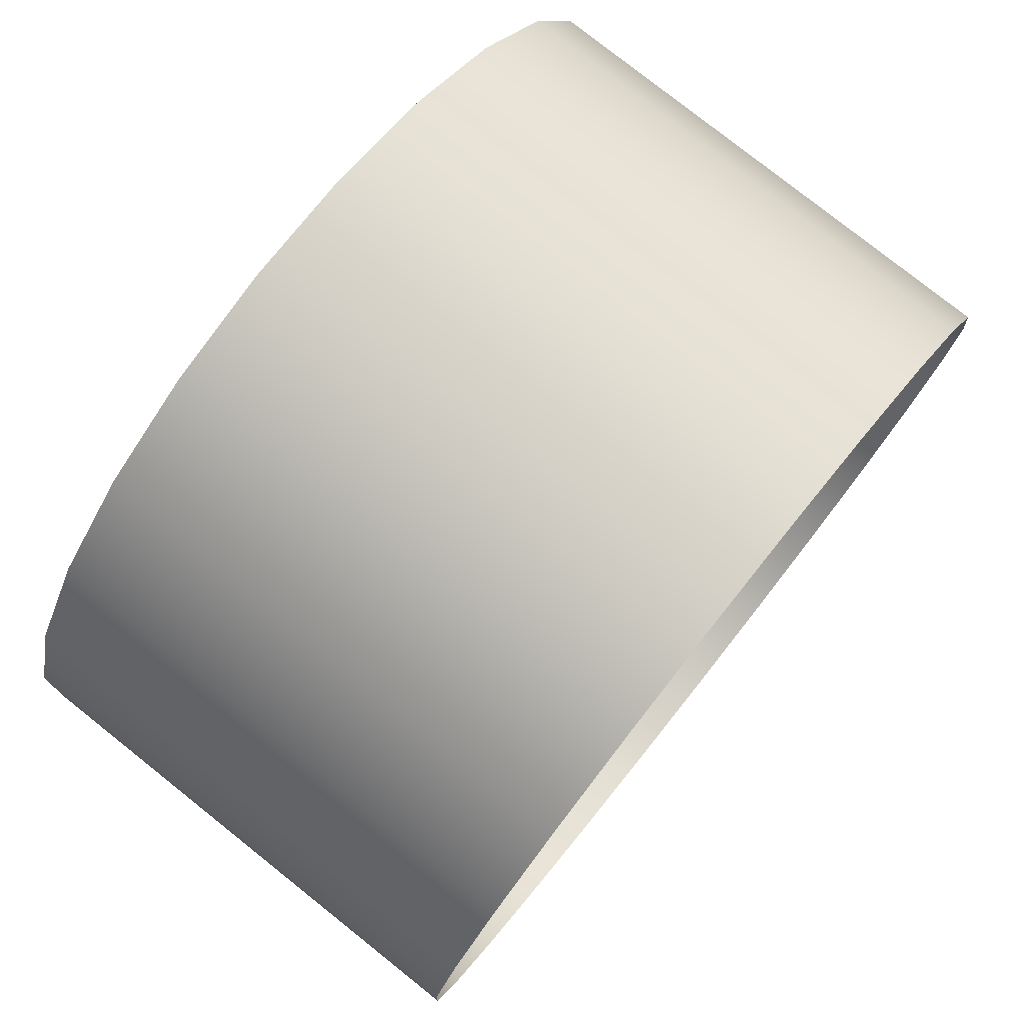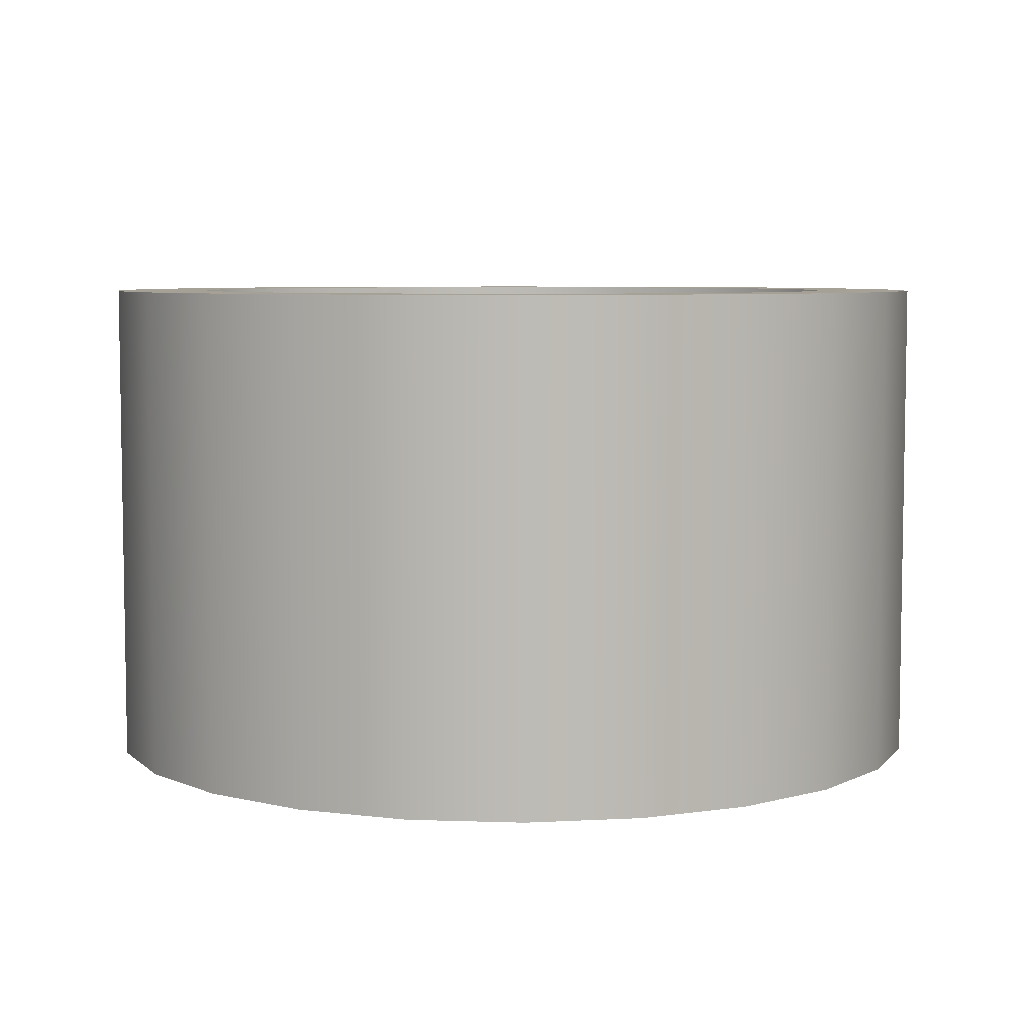
<metadata>
{"format":"obj","ext":"obj","renderer":"f3d","projection":"perspective","resolution":1024,"background":"white","views":[{"elev":78.4,"azim":128.5,"up":"+Y"},{"elev":6.2,"azim":112.5,"up":"+Z"}]}
</metadata>
<code>
o mesh98/mesh98-geometry/material_2/component_2#mesh98-geometry
v 0.6014 -0.1051 0.03501
v 0.6014 -0.1051 0.3627
v 0.6187 -0.03231 0.03501
v 0.5658 -0.1709 0.03501
v 0.5658 -0.1709 0.3627
v 0.6014 -0.1051 0.03501
v 0.6187 -0.03231 0.03501
v 0.6187 -0.03231 0.3627
v 0.6166 0.04245 0.03501
v 0.6187 -0.03231 0.3627
v 0.6187 -0.03231 0.03501
v 0.6014 -0.1051 0.3627
v 0.6014 -0.1051 0.3627
v 0.6014 -0.1051 0.03501
v 0.5658 -0.1709 0.3627
v 0.5658 -0.1709 0.3627
v 0.5658 -0.1709 0.03501
v 0.5144 -0.2252 0.3627
v 0.5144 -0.2252 0.03501
v 0.5144 -0.2252 0.3627
v 0.5658 -0.1709 0.03501
v 0.5144 -0.2252 0.03501
v 0.4507 -0.2644 0.03501
v 0.5144 -0.2252 0.3627
v 0.6166 0.04245 0.3627
v 0.6166 0.04245 0.03501
v 0.6187 -0.03231 0.3627
v 0.6187 -0.03231 0.3627
v 0.6014 -0.1051 0.3627
v 0.6166 0.04245 0.3627
v 0.5658 -0.1709 0.3627
v 0.5952 0.1141 0.3627
v 0.6014 -0.1051 0.3627
v 0.5144 -0.2252 0.3627
v 0.556 -0.02584 0.3627
v 0.5658 -0.1709 0.3627
v 0.6166 0.04245 0.03501
v 0.6166 0.04245 0.3627
v 0.5952 0.1141 0.03501
v 0.4507 -0.2644 0.3627
v 0.5144 -0.2252 0.3627
v 0.4507 -0.2644 0.03501
v 0.4507 -0.2644 0.03501
v 0.3791 -0.2858 0.03501
v 0.4507 -0.2644 0.3627
v 0.3791 -0.2858 0.03501
v 0.3043 -0.2879 0.03501
v 0.3791 -0.2858 0.3627
v 0.5952 0.1141 0.3627
v 0.6166 0.04245 0.3627
v 0.6014 -0.1051 0.3627
v 0.556 0.1778 0.3627
v 0.5952 0.1141 0.3627
v 0.5658 -0.1709 0.3627
v 0.556 -0.02584 0.3627
v 0.556 0.1778 0.3627
v 0.5658 -0.1709 0.3627
v 0.5424 -0.08258 0.3627
v 0.556 -0.02584 0.3627
v 0.5144 -0.2252 0.3627
v 0.5952 0.1141 0.3627
v 0.5952 0.1141 0.03501
v 0.6166 0.04245 0.3627
v 0.4507 -0.2644 0.3627
v 0.4746 -0.1763 0.3627
v 0.5144 -0.2252 0.3627
v 0.3791 -0.2858 0.3627
v 0.4507 -0.2644 0.3627
v 0.3791 -0.2858 0.03501
v 0.3043 -0.2879 0.3627
v 0.3791 -0.2858 0.3627
v 0.3043 -0.2879 0.03501
v 0.3043 -0.2879 0.03501
v 0.2315 -0.2706 0.03501
v 0.3043 -0.2879 0.3627
v 0.2315 -0.2706 0.03501
v 0.1657 -0.235 0.03501
v 0.2315 -0.2706 0.3627
v 0.1657 -0.235 0.03501
v 0.1114 -0.1836 0.03501
v 0.1657 -0.235 0.3627
v 0.07219 -0.1199 0.03501
v 0.07219 -0.1199 0.3627
v 0.1114 -0.1836 0.03501
v 0.05081 -0.04827 0.03501
v 0.05081 -0.04827 0.3627
v 0.07219 -0.1199 0.03501
v 0.04871 0.02649 0.03501
v 0.04871 0.02649 0.3627
v 0.05081 -0.04827 0.03501
v 0.5952 0.1141 0.03501
v 0.5952 0.1141 0.3627
v 0.556 0.1778 0.03501
v 0.556 0.1778 0.3627
v 0.556 0.1778 0.03501
v 0.5952 0.1141 0.3627
v 0.556 -0.02584 0.3627
v 0.5543 0.03247 0.3627
v 0.556 0.1778 0.3627
v 0.5147 -0.1339 0.3627
v 0.5424 -0.08258 0.3627
v 0.5144 -0.2252 0.3627
v 0.4746 -0.1763 0.3627
v 0.5147 -0.1339 0.3627
v 0.5144 -0.2252 0.3627
v 0.425 -0.2069 0.3627
v 0.4746 -0.1763 0.3627
v 0.4507 -0.2644 0.3627
v 0.3791 -0.2858 0.3627
v 0.425 -0.2069 0.3627
v 0.4507 -0.2644 0.3627
v 0.3043 -0.2879 0.3627
v 0.3691 -0.2235 0.3627
v 0.3791 -0.2858 0.3627
v 0.2315 -0.2706 0.3627
v 0.3043 -0.2879 0.3627
v 0.2315 -0.2706 0.03501
v 0.1657 -0.235 0.3627
v 0.2315 -0.2706 0.3627
v 0.1657 -0.235 0.03501
v 0.1114 -0.1836 0.3627
v 0.1657 -0.235 0.3627
v 0.1114 -0.1836 0.03501
v 0.1114 -0.1836 0.3627
v 0.1114 -0.1836 0.03501
v 0.07219 -0.1199 0.3627
v 0.07219 -0.1199 0.3627
v 0.07219 -0.1199 0.03501
v 0.05081 -0.04827 0.3627
v 0.05081 -0.04827 0.3627
v 0.05081 -0.04827 0.03501
v 0.04871 0.02649 0.3627
v 0.04871 0.02649 0.3627
v 0.04871 0.02649 0.03501
v 0.06603 0.09925 0.3627
v 0.06603 0.09925 0.03501
v 0.06603 0.09925 0.3627
v 0.04871 0.02649 0.03501
v 0.5017 0.2292 0.03501
v 0.556 0.1778 0.03501
v 0.5017 0.2292 0.3627
v 0.4359 0.2648 0.03501
v 0.5017 0.2292 0.03501
v 0.4359 0.2648 0.3627
v 0.3631 0.2821 0.03501
v 0.4359 0.2648 0.03501
v 0.3631 0.2821 0.3627
v 0.556 0.1778 0.3627
v 0.5017 0.2292 0.3627
v 0.556 0.1778 0.03501
v 0.5017 0.2292 0.3627
v 0.556 0.1778 0.3627
v 0.5543 0.03247 0.3627
v 0.3691 -0.2235 0.3627
v 0.425 -0.2069 0.3627
v 0.3791 -0.2858 0.3627
v 0.3108 -0.2252 0.3627
v 0.3691 -0.2235 0.3627
v 0.3043 -0.2879 0.3627
v 0.2315 -0.2706 0.3627
v 0.254 -0.2117 0.3627
v 0.3043 -0.2879 0.3627
v 0.1657 -0.235 0.3627
v 0.2027 -0.1839 0.3627
v 0.2315 -0.2706 0.3627
v 0.1114 -0.1836 0.3627
v 0.1603 -0.1439 0.3627
v 0.1657 -0.235 0.3627
v 0.07219 -0.1199 0.3627
v 0.1016 0.165 0.3627
v 0.1114 -0.1836 0.3627
v 0.05081 -0.04827 0.3627
v 0.06603 0.09925 0.3627
v 0.07219 -0.1199 0.3627
v 0.04871 0.02649 0.3627
v 0.06603 0.09925 0.3627
v 0.05081 -0.04827 0.3627
v 0.06603 0.09925 0.3627
v 0.06603 0.09925 0.03501
v 0.1016 0.165 0.3627
v 0.2883 0.28 0.03501
v 0.3631 0.2821 0.03501
v 0.2883 0.28 0.3627
v 0.2167 0.2586 0.03501
v 0.2883 0.28 0.03501
v 0.2167 0.2586 0.3627
v 0.153 0.2194 0.03501
v 0.2167 0.2586 0.03501
v 0.153 0.2194 0.3627
v 0.5017 0.2292 0.3627
v 0.4359 0.2648 0.3627
v 0.5017 0.2292 0.03501
v 0.4359 0.2648 0.3627
v 0.3631 0.2821 0.3627
v 0.4359 0.2648 0.03501
v 0.3631 0.2821 0.3627
v 0.2883 0.28 0.3627
v 0.3631 0.2821 0.03501
v 0.5376 0.08836 0.3627
v 0.5017 0.2292 0.3627
v 0.5543 0.03247 0.3627
v 0.254 -0.2117 0.3627
v 0.3108 -0.2252 0.3627
v 0.3043 -0.2879 0.3627
v 0.2027 -0.1839 0.3627
v 0.254 -0.2117 0.3627
v 0.2315 -0.2706 0.3627
v 0.1603 -0.1439 0.3627
v 0.2027 -0.1839 0.3627
v 0.1657 -0.235 0.3627
v 0.1298 -0.09418 0.3627
v 0.1603 -0.1439 0.3627
v 0.1114 -0.1836 0.3627
v 0.1114 -0.1836 0.3627
v 0.1016 0.165 0.3627
v 0.1114 0.02002 0.3627
v 0.06603 0.09925 0.3627
v 0.1016 0.165 0.3627
v 0.07219 -0.1199 0.3627
v 0.1016 0.165 0.03501
v 0.1016 0.165 0.3627
v 0.06603 0.09925 0.03501
v 0.153 0.2194 0.03501
v 0.153 0.2194 0.3627
v 0.1016 0.165 0.03501
v 0.2883 0.28 0.3627
v 0.2167 0.2586 0.3627
v 0.2883 0.28 0.03501
v 0.2167 0.2586 0.3627
v 0.153 0.2194 0.3627
v 0.2167 0.2586 0.03501
v 0.4359 0.2648 0.3627
v 0.5017 0.2292 0.3627
v 0.4647 0.1781 0.3627
v 0.3631 0.2821 0.3627
v 0.4359 0.2648 0.3627
v 0.4134 0.2058 0.3627
v 0.2883 0.28 0.3627
v 0.3631 0.2821 0.3627
v 0.3566 0.2193 0.3627
v 0.5071 0.138 0.3627
v 0.5017 0.2292 0.3627
v 0.5376 0.08836 0.3627
v 0.1131 -0.03829 0.3627
v 0.1298 -0.09418 0.3627
v 0.1114 -0.1836 0.3627
v 0.1114 0.02002 0.3627
v 0.1016 0.165 0.3627
v 0.125 0.07676 0.3627
v 0.1114 0.02002 0.3627
v 0.1131 -0.03829 0.3627
v 0.1114 -0.1836 0.3627
v 0.1016 0.165 0.3627
v 0.1016 0.165 0.03501
v 0.153 0.2194 0.3627
v 0.2167 0.2586 0.3627
v 0.2883 0.28 0.3627
v 0.2424 0.201 0.3627
v 0.153 0.2194 0.3627
v 0.2167 0.2586 0.3627
v 0.1928 0.1705 0.3627
v 0.4647 0.1781 0.3627
v 0.5017 0.2292 0.3627
v 0.5071 0.138 0.3627
v 0.4134 0.2058 0.3627
v 0.4359 0.2648 0.3627
v 0.4647 0.1781 0.3627
v 0.3566 0.2193 0.3627
v 0.3631 0.2821 0.3627
v 0.4134 0.2058 0.3627
v 0.2983 0.2177 0.3627
v 0.2883 0.28 0.3627
v 0.3566 0.2193 0.3627
v 0.125 0.07676 0.3627
v 0.1016 0.165 0.3627
v 0.1527 0.1281 0.3627
v 0.1016 0.165 0.3627
v 0.153 0.2194 0.3627
v 0.1527 0.1281 0.3627
v 0.2424 0.201 0.3627
v 0.2883 0.28 0.3627
v 0.2983 0.2177 0.3627
v 0.1928 0.1705 0.3627
v 0.2167 0.2586 0.3627
v 0.2424 0.201 0.3627
v 0.1527 0.1281 0.3627
v 0.153 0.2194 0.3627
v 0.1928 0.1705 0.3627
v 0.6187 -0.03231 0.03501
v 0.6014 -0.1051 0.3627
v 0.6014 -0.1051 0.03501
v 0.6014 -0.1051 0.03501
v 0.5658 -0.1709 0.3627
v 0.5658 -0.1709 0.03501
v 0.6166 0.04245 0.03501
v 0.6187 -0.03231 0.3627
v 0.6187 -0.03231 0.03501
v 0.6014 -0.1051 0.3627
v 0.6187 -0.03231 0.03501
v 0.6187 -0.03231 0.3627
v 0.5658 -0.1709 0.3627
v 0.6014 -0.1051 0.03501
v 0.6014 -0.1051 0.3627
v 0.5144 -0.2252 0.3627
v 0.5658 -0.1709 0.03501
v 0.5658 -0.1709 0.3627
v 0.5658 -0.1709 0.03501
v 0.5144 -0.2252 0.3627
v 0.5144 -0.2252 0.03501
v 0.5144 -0.2252 0.3627
v 0.4507 -0.2644 0.03501
v 0.5144 -0.2252 0.03501
v 0.6187 -0.03231 0.3627
v 0.6166 0.04245 0.03501
v 0.6166 0.04245 0.3627
v 0.6166 0.04245 0.3627
v 0.6014 -0.1051 0.3627
v 0.6187 -0.03231 0.3627
v 0.6014 -0.1051 0.3627
v 0.5952 0.1141 0.3627
v 0.5658 -0.1709 0.3627
v 0.5658 -0.1709 0.3627
v 0.556 -0.02584 0.3627
v 0.5144 -0.2252 0.3627
v 0.5952 0.1141 0.03501
v 0.6166 0.04245 0.3627
v 0.6166 0.04245 0.03501
v 0.4507 -0.2644 0.03501
v 0.5144 -0.2252 0.3627
v 0.4507 -0.2644 0.3627
v 0.4507 -0.2644 0.3627
v 0.3791 -0.2858 0.03501
v 0.4507 -0.2644 0.03501
v 0.3791 -0.2858 0.3627
v 0.3043 -0.2879 0.03501
v 0.3791 -0.2858 0.03501
v 0.6014 -0.1051 0.3627
v 0.6166 0.04245 0.3627
v 0.5952 0.1141 0.3627
v 0.5658 -0.1709 0.3627
v 0.5952 0.1141 0.3627
v 0.556 0.1778 0.3627
v 0.5658 -0.1709 0.3627
v 0.556 0.1778 0.3627
v 0.556 -0.02584 0.3627
v 0.5144 -0.2252 0.3627
v 0.556 -0.02584 0.3627
v 0.5424 -0.08258 0.3627
v 0.6166 0.04245 0.3627
v 0.5952 0.1141 0.03501
v 0.5952 0.1141 0.3627
v 0.5144 -0.2252 0.3627
v 0.4746 -0.1763 0.3627
v 0.4507 -0.2644 0.3627
v 0.3791 -0.2858 0.03501
v 0.4507 -0.2644 0.3627
v 0.3791 -0.2858 0.3627
v 0.3043 -0.2879 0.03501
v 0.3791 -0.2858 0.3627
v 0.3043 -0.2879 0.3627
v 0.3043 -0.2879 0.3627
v 0.2315 -0.2706 0.03501
v 0.3043 -0.2879 0.03501
v 0.2315 -0.2706 0.3627
v 0.1657 -0.235 0.03501
v 0.2315 -0.2706 0.03501
v 0.1657 -0.235 0.3627
v 0.1114 -0.1836 0.03501
v 0.1657 -0.235 0.03501
v 0.1114 -0.1836 0.03501
v 0.07219 -0.1199 0.3627
v 0.07219 -0.1199 0.03501
v 0.07219 -0.1199 0.03501
v 0.05081 -0.04827 0.3627
v 0.05081 -0.04827 0.03501
v 0.05081 -0.04827 0.03501
v 0.04871 0.02649 0.3627
v 0.04871 0.02649 0.03501
v 0.556 0.1778 0.03501
v 0.5952 0.1141 0.3627
v 0.5952 0.1141 0.03501
v 0.5952 0.1141 0.3627
v 0.556 0.1778 0.03501
v 0.556 0.1778 0.3627
v 0.556 0.1778 0.3627
v 0.5543 0.03247 0.3627
v 0.556 -0.02584 0.3627
v 0.5144 -0.2252 0.3627
v 0.5424 -0.08258 0.3627
v 0.5147 -0.1339 0.3627
v 0.5144 -0.2252 0.3627
v 0.5147 -0.1339 0.3627
v 0.4746 -0.1763 0.3627
v 0.4507 -0.2644 0.3627
v 0.4746 -0.1763 0.3627
v 0.425 -0.2069 0.3627
v 0.4507 -0.2644 0.3627
v 0.425 -0.2069 0.3627
v 0.3791 -0.2858 0.3627
v 0.3791 -0.2858 0.3627
v 0.3691 -0.2235 0.3627
v 0.3043 -0.2879 0.3627
v 0.2315 -0.2706 0.03501
v 0.3043 -0.2879 0.3627
v 0.2315 -0.2706 0.3627
v 0.1657 -0.235 0.03501
v 0.2315 -0.2706 0.3627
v 0.1657 -0.235 0.3627
v 0.1114 -0.1836 0.03501
v 0.1657 -0.235 0.3627
v 0.1114 -0.1836 0.3627
v 0.07219 -0.1199 0.3627
v 0.1114 -0.1836 0.03501
v 0.1114 -0.1836 0.3627
v 0.05081 -0.04827 0.3627
v 0.07219 -0.1199 0.03501
v 0.07219 -0.1199 0.3627
v 0.04871 0.02649 0.3627
v 0.05081 -0.04827 0.03501
v 0.05081 -0.04827 0.3627
v 0.06603 0.09925 0.3627
v 0.04871 0.02649 0.03501
v 0.04871 0.02649 0.3627
v 0.04871 0.02649 0.03501
v 0.06603 0.09925 0.3627
v 0.06603 0.09925 0.03501
v 0.5017 0.2292 0.3627
v 0.556 0.1778 0.03501
v 0.5017 0.2292 0.03501
v 0.4359 0.2648 0.3627
v 0.5017 0.2292 0.03501
v 0.4359 0.2648 0.03501
v 0.3631 0.2821 0.3627
v 0.4359 0.2648 0.03501
v 0.3631 0.2821 0.03501
v 0.556 0.1778 0.03501
v 0.5017 0.2292 0.3627
v 0.556 0.1778 0.3627
v 0.5543 0.03247 0.3627
v 0.556 0.1778 0.3627
v 0.5017 0.2292 0.3627
v 0.3791 -0.2858 0.3627
v 0.425 -0.2069 0.3627
v 0.3691 -0.2235 0.3627
v 0.3043 -0.2879 0.3627
v 0.3691 -0.2235 0.3627
v 0.3108 -0.2252 0.3627
v 0.3043 -0.2879 0.3627
v 0.254 -0.2117 0.3627
v 0.2315 -0.2706 0.3627
v 0.2315 -0.2706 0.3627
v 0.2027 -0.1839 0.3627
v 0.1657 -0.235 0.3627
v 0.1657 -0.235 0.3627
v 0.1603 -0.1439 0.3627
v 0.1114 -0.1836 0.3627
v 0.1114 -0.1836 0.3627
v 0.1016 0.165 0.3627
v 0.07219 -0.1199 0.3627
v 0.07219 -0.1199 0.3627
v 0.06603 0.09925 0.3627
v 0.05081 -0.04827 0.3627
v 0.05081 -0.04827 0.3627
v 0.06603 0.09925 0.3627
v 0.04871 0.02649 0.3627
v 0.1016 0.165 0.3627
v 0.06603 0.09925 0.03501
v 0.06603 0.09925 0.3627
v 0.2883 0.28 0.3627
v 0.3631 0.2821 0.03501
v 0.2883 0.28 0.03501
v 0.2167 0.2586 0.3627
v 0.2883 0.28 0.03501
v 0.2167 0.2586 0.03501
v 0.153 0.2194 0.3627
v 0.2167 0.2586 0.03501
v 0.153 0.2194 0.03501
v 0.5017 0.2292 0.03501
v 0.4359 0.2648 0.3627
v 0.5017 0.2292 0.3627
v 0.4359 0.2648 0.03501
v 0.3631 0.2821 0.3627
v 0.4359 0.2648 0.3627
v 0.3631 0.2821 0.03501
v 0.2883 0.28 0.3627
v 0.3631 0.2821 0.3627
v 0.5543 0.03247 0.3627
v 0.5017 0.2292 0.3627
v 0.5376 0.08836 0.3627
v 0.3043 -0.2879 0.3627
v 0.3108 -0.2252 0.3627
v 0.254 -0.2117 0.3627
v 0.2315 -0.2706 0.3627
v 0.254 -0.2117 0.3627
v 0.2027 -0.1839 0.3627
v 0.1657 -0.235 0.3627
v 0.2027 -0.1839 0.3627
v 0.1603 -0.1439 0.3627
v 0.1114 -0.1836 0.3627
v 0.1603 -0.1439 0.3627
v 0.1298 -0.09418 0.3627
v 0.1114 0.02002 0.3627
v 0.1016 0.165 0.3627
v 0.1114 -0.1836 0.3627
v 0.07219 -0.1199 0.3627
v 0.1016 0.165 0.3627
v 0.06603 0.09925 0.3627
v 0.06603 0.09925 0.03501
v 0.1016 0.165 0.3627
v 0.1016 0.165 0.03501
v 0.1016 0.165 0.03501
v 0.153 0.2194 0.3627
v 0.153 0.2194 0.03501
v 0.2883 0.28 0.03501
v 0.2167 0.2586 0.3627
v 0.2883 0.28 0.3627
v 0.2167 0.2586 0.03501
v 0.153 0.2194 0.3627
v 0.2167 0.2586 0.3627
v 0.4647 0.1781 0.3627
v 0.5017 0.2292 0.3627
v 0.4359 0.2648 0.3627
v 0.4134 0.2058 0.3627
v 0.4359 0.2648 0.3627
v 0.3631 0.2821 0.3627
v 0.3566 0.2193 0.3627
v 0.3631 0.2821 0.3627
v 0.2883 0.28 0.3627
v 0.5376 0.08836 0.3627
v 0.5017 0.2292 0.3627
v 0.5071 0.138 0.3627
v 0.1114 -0.1836 0.3627
v 0.1298 -0.09418 0.3627
v 0.1131 -0.03829 0.3627
v 0.125 0.07676 0.3627
v 0.1016 0.165 0.3627
v 0.1114 0.02002 0.3627
v 0.1114 -0.1836 0.3627
v 0.1131 -0.03829 0.3627
v 0.1114 0.02002 0.3627
v 0.153 0.2194 0.3627
v 0.1016 0.165 0.03501
v 0.1016 0.165 0.3627
v 0.2424 0.201 0.3627
v 0.2883 0.28 0.3627
v 0.2167 0.2586 0.3627
v 0.1928 0.1705 0.3627
v 0.2167 0.2586 0.3627
v 0.153 0.2194 0.3627
v 0.5071 0.138 0.3627
v 0.5017 0.2292 0.3627
v 0.4647 0.1781 0.3627
v 0.4647 0.1781 0.3627
v 0.4359 0.2648 0.3627
v 0.4134 0.2058 0.3627
v 0.4134 0.2058 0.3627
v 0.3631 0.2821 0.3627
v 0.3566 0.2193 0.3627
v 0.3566 0.2193 0.3627
v 0.2883 0.28 0.3627
v 0.2983 0.2177 0.3627
v 0.1527 0.1281 0.3627
v 0.1016 0.165 0.3627
v 0.125 0.07676 0.3627
v 0.1527 0.1281 0.3627
v 0.153 0.2194 0.3627
v 0.1016 0.165 0.3627
v 0.2983 0.2177 0.3627
v 0.2883 0.28 0.3627
v 0.2424 0.201 0.3627
v 0.2424 0.201 0.3627
v 0.2167 0.2586 0.3627
v 0.1928 0.1705 0.3627
v 0.1928 0.1705 0.3627
v 0.153 0.2194 0.3627
v 0.1527 0.1281 0.3627
f 1 2 3
f 4 5 6
f 7 8 9
f 10 11 12
f 13 14 15
f 16 17 18
f 19 20 21
f 22 23 24
f 25 26 27
f 28 29 30
f 31 32 33
f 34 35 36
f 37 38 39
f 40 41 42
f 43 44 45
f 46 47 48
f 49 50 51
f 52 53 54
f 55 56 57
f 58 59 60
f 61 62 63
f 64 65 66
f 67 68 69
f 70 71 72
f 73 74 75
f 76 77 78
f 79 80 81
f 82 83 84
f 85 86 87
f 88 89 90
f 91 92 93
f 94 95 96
f 97 98 99
f 100 101 102
f 103 104 105
f 106 107 108
f 109 110 111
f 112 113 114
f 115 116 117
f 118 119 120
f 121 122 123
f 124 125 126
f 127 128 129
f 130 131 132
f 133 134 135
f 136 137 138
f 139 140 141
f 142 143 144
f 145 146 147
f 148 149 150
f 151 152 153
f 154 155 156
f 157 158 159
f 160 161 162
f 163 164 165
f 166 167 168
f 169 170 171
f 172 173 174
f 175 176 177
f 178 179 180
f 181 182 183
f 184 185 186
f 187 188 189
f 190 191 192
f 193 194 195
f 196 197 198
f 199 200 201
f 202 203 204
f 205 206 207
f 208 209 210
f 211 212 213
f 214 215 216
f 217 218 219
f 220 221 222
f 223 224 225
f 226 227 228
f 229 230 231
f 232 233 234
f 235 236 237
f 238 239 240
f 241 242 243
f 244 245 246
f 247 248 249
f 250 251 252
f 253 254 255
f 256 257 258
f 259 260 261
f 262 263 264
f 265 266 267
f 268 269 270
f 271 272 273
f 274 275 276
f 277 278 279
f 280 281 282
f 283 284 285
f 286 287 288
f 289 290 291
f 292 293 294
f 295 296 297
f 298 299 300
f 301 302 303
f 304 305 306
f 307 308 309
f 310 311 312
f 313 314 315
f 316 317 318
f 319 320 321
f 322 323 324
f 325 326 327
f 328 329 330
f 331 332 333
f 334 335 336
f 337 338 339
f 340 341 342
f 343 344 345
f 346 347 348
f 349 350 351
f 352 353 354
f 355 356 357
f 358 359 360
f 361 362 363
f 364 365 366
f 367 368 369
f 370 371 372
f 373 374 375
f 376 377 378
f 379 380 381
f 382 383 384
f 385 386 387
f 388 389 390
f 391 392 393
f 394 395 396
f 397 398 399
f 400 401 402
f 403 404 405
f 406 407 408
f 409 410 411
f 412 413 414
f 415 416 417
f 418 419 420
f 421 422 423
f 424 425 426
f 427 428 429
f 430 431 432
f 433 434 435
f 436 437 438
f 439 440 441
f 442 443 444
f 445 446 447
f 448 449 450
f 451 452 453
f 454 455 456
f 457 458 459
f 460 461 462
f 463 464 465
f 466 467 468
f 469 470 471
f 472 473 474
f 475 476 477
f 478 479 480
f 481 482 483
f 484 485 486
f 487 488 489
f 490 491 492
f 493 494 495
f 496 497 498
f 499 500 501
f 502 503 504
f 505 506 507
f 508 509 510
f 511 512 513
f 514 515 516
f 517 518 519
f 520 521 522
f 523 524 525
f 526 527 528
f 529 530 531
f 532 533 534
f 535 536 537
f 538 539 540
f 541 542 543
f 544 545 546
f 547 548 549
f 550 551 552
f 553 554 555
f 556 557 558
f 559 560 561
f 562 563 564
f 565 566 567
f 568 569 570
f 571 572 573
f 574 575 576

</code>
